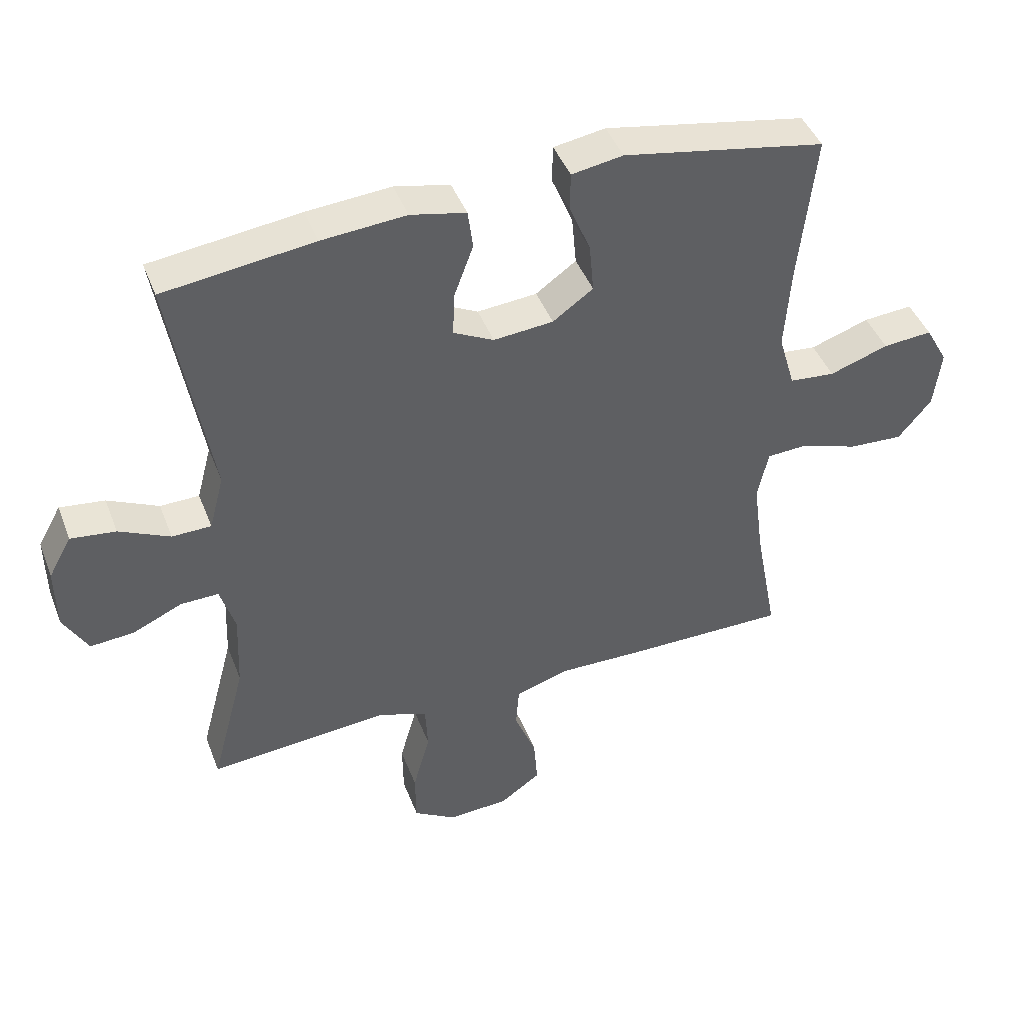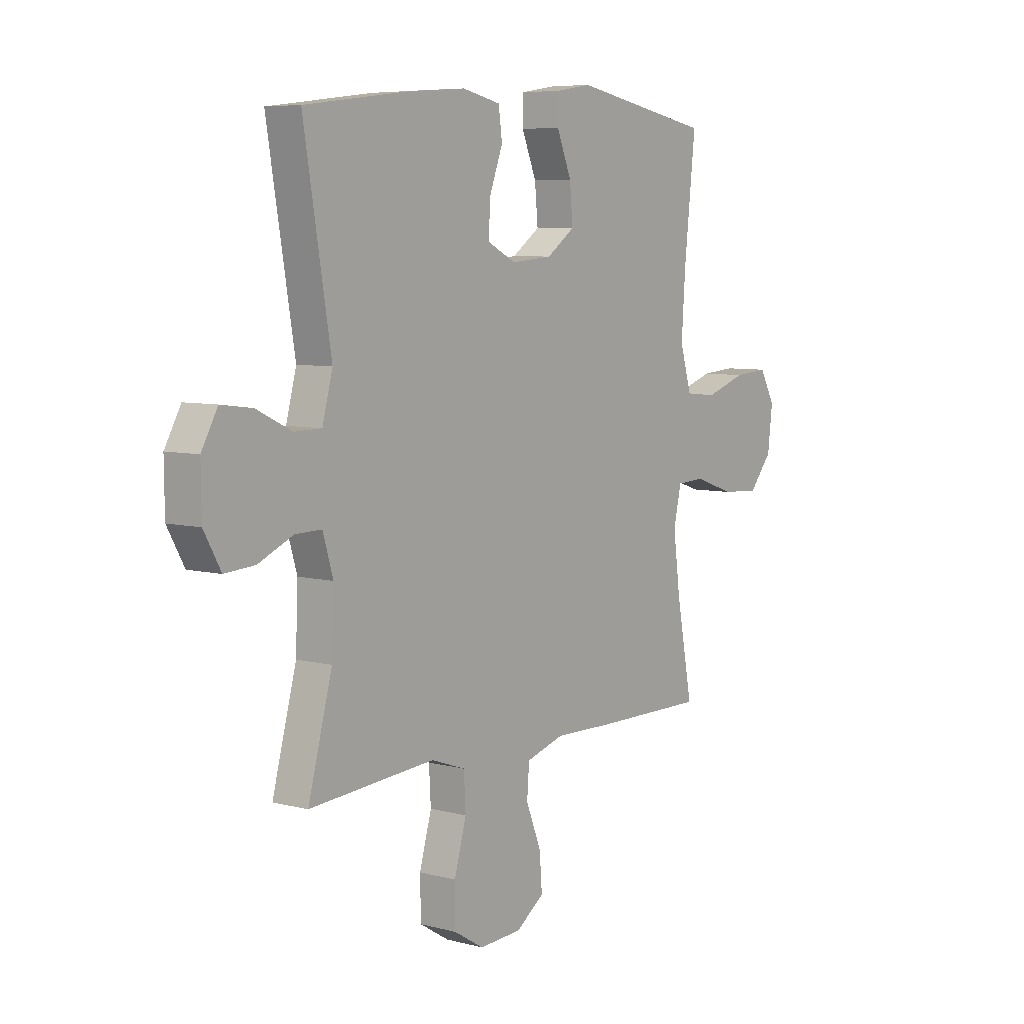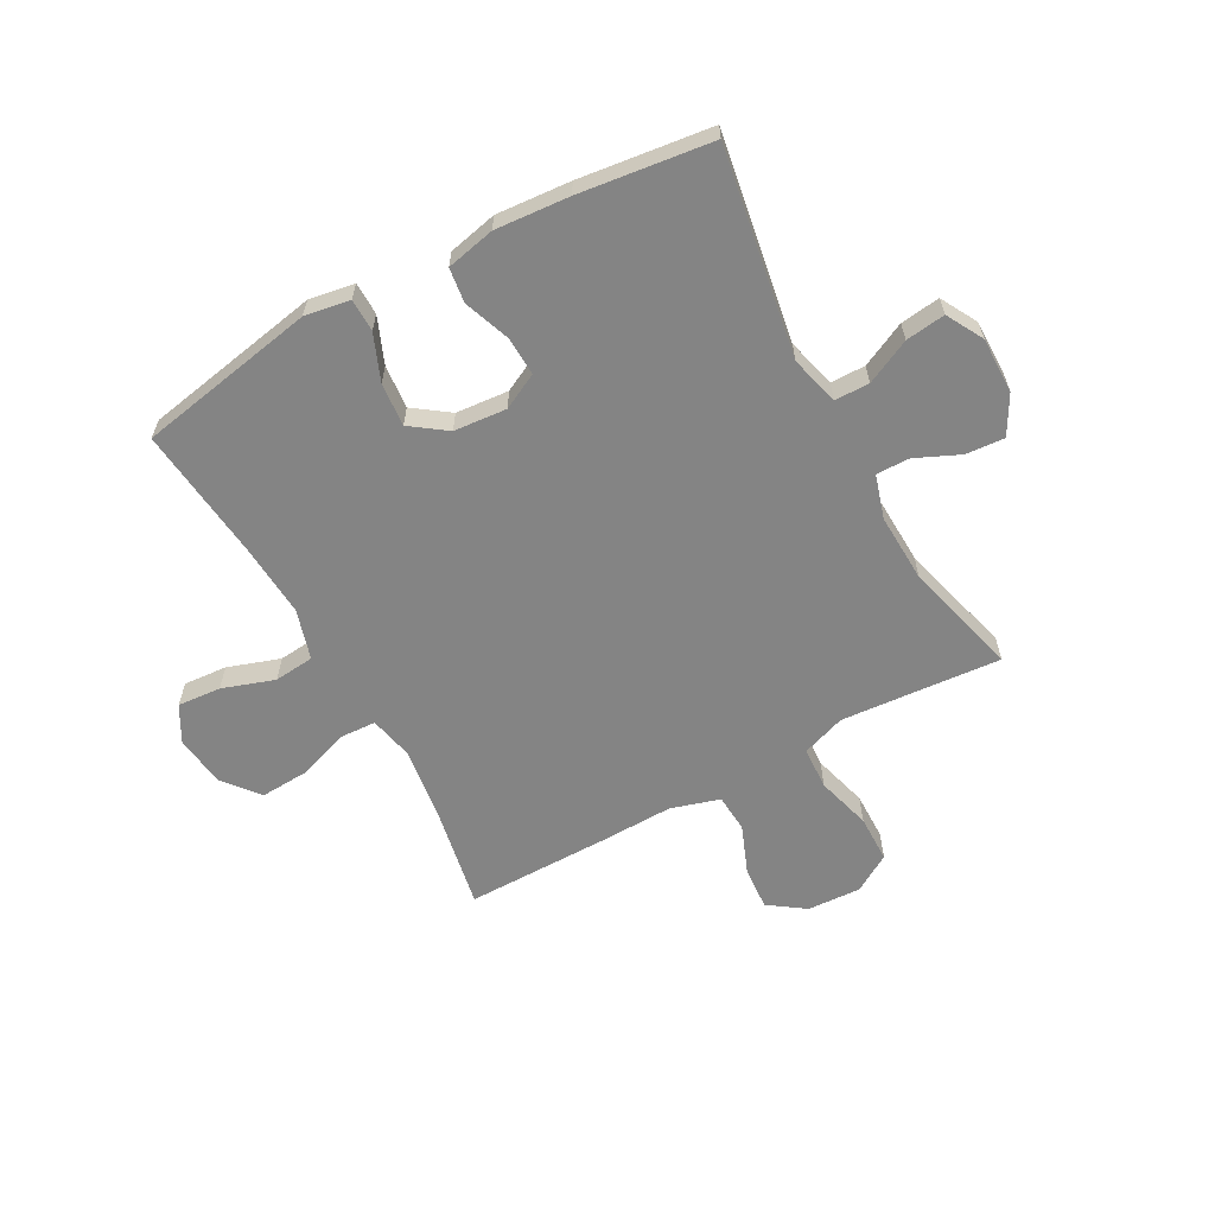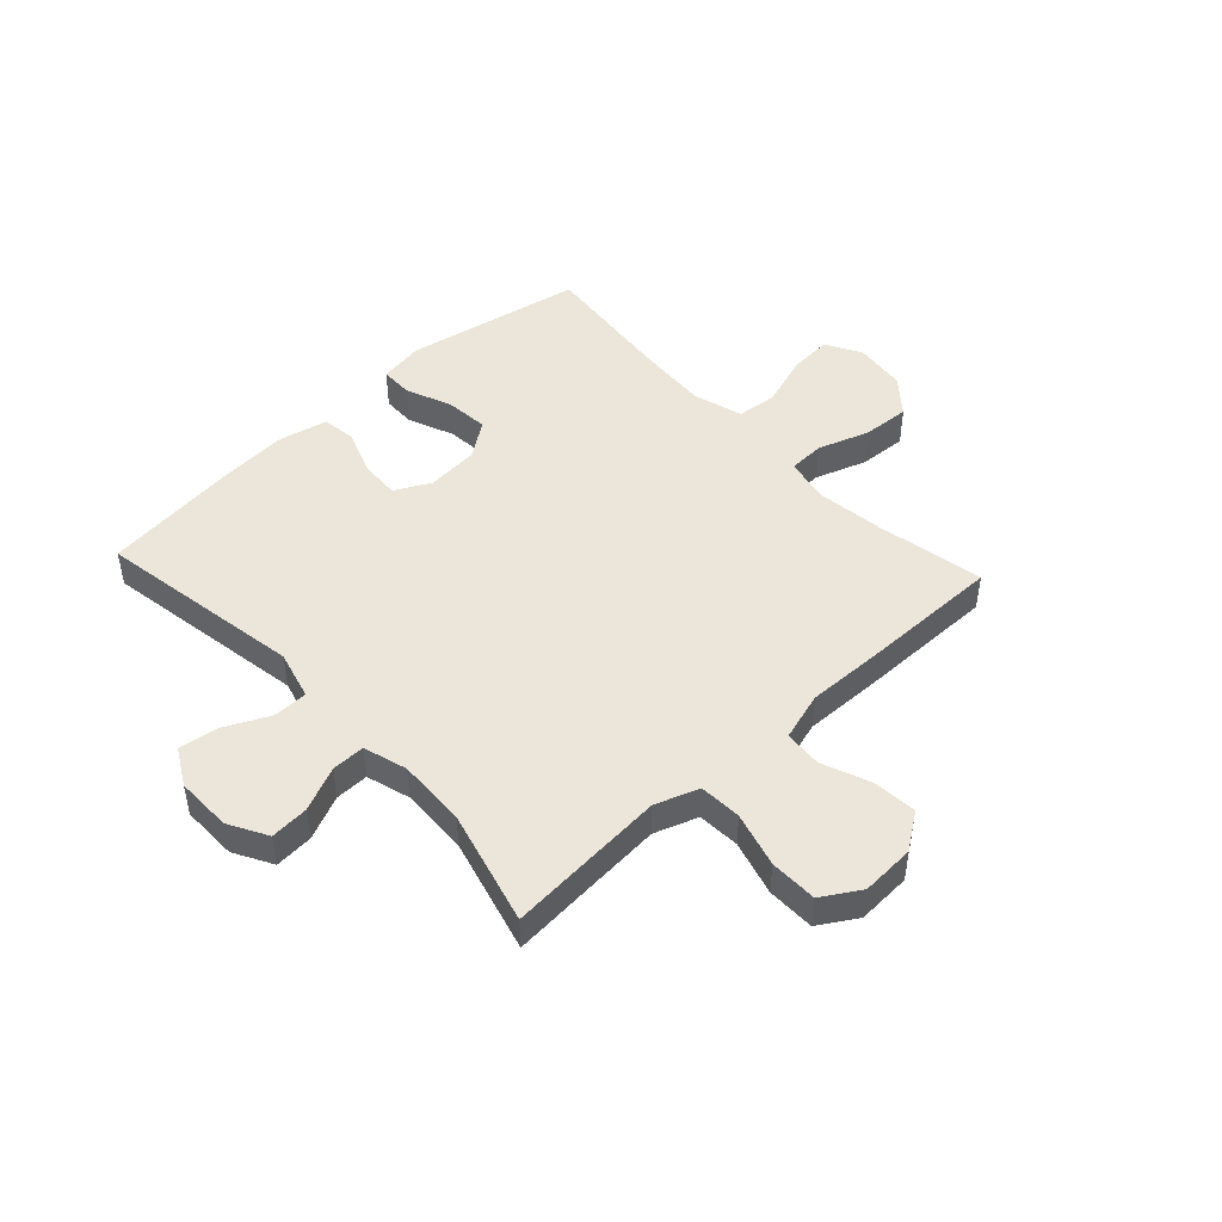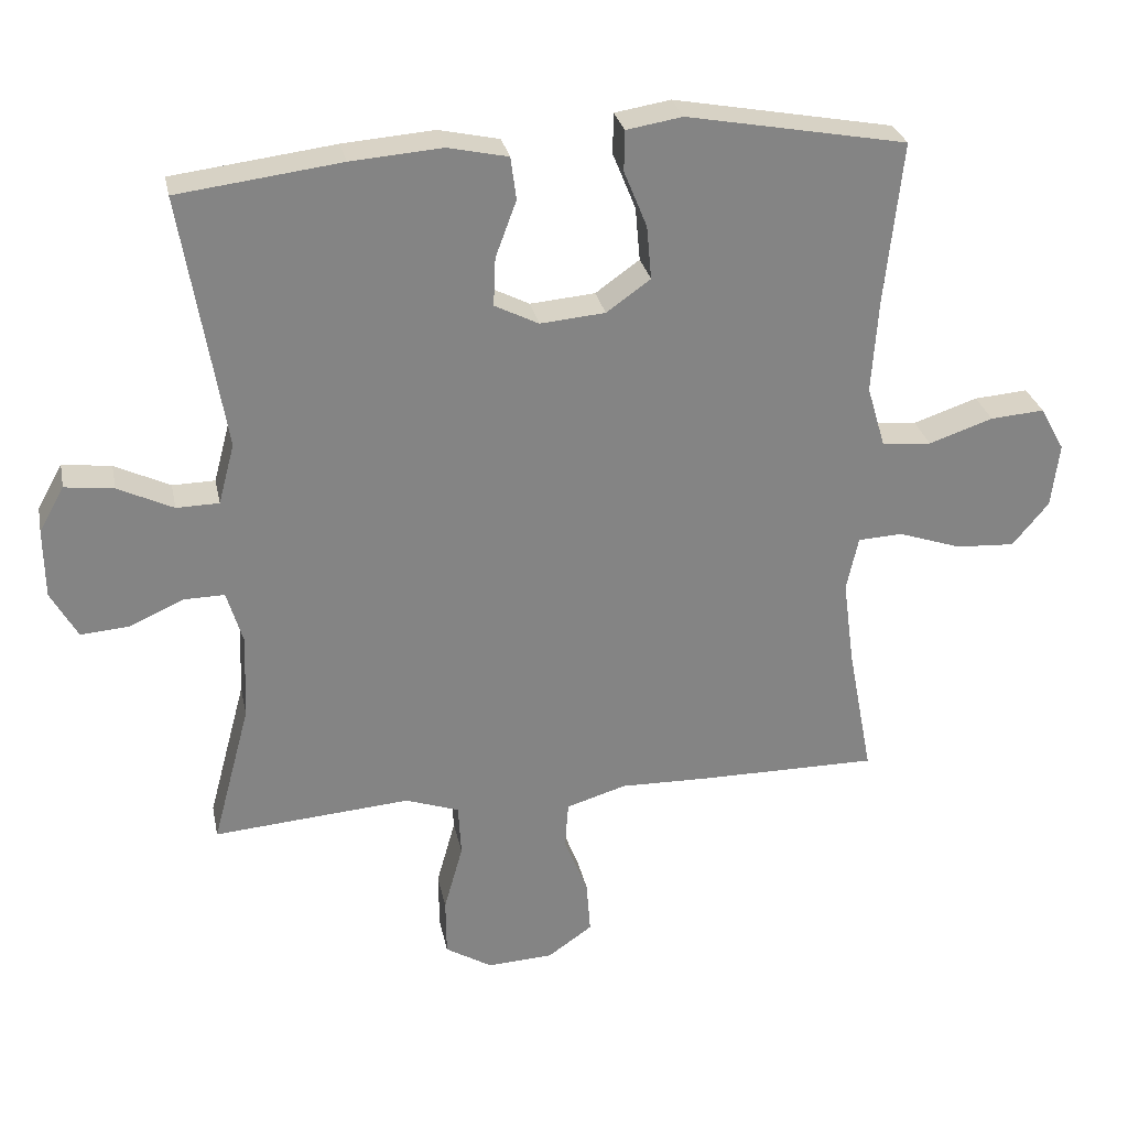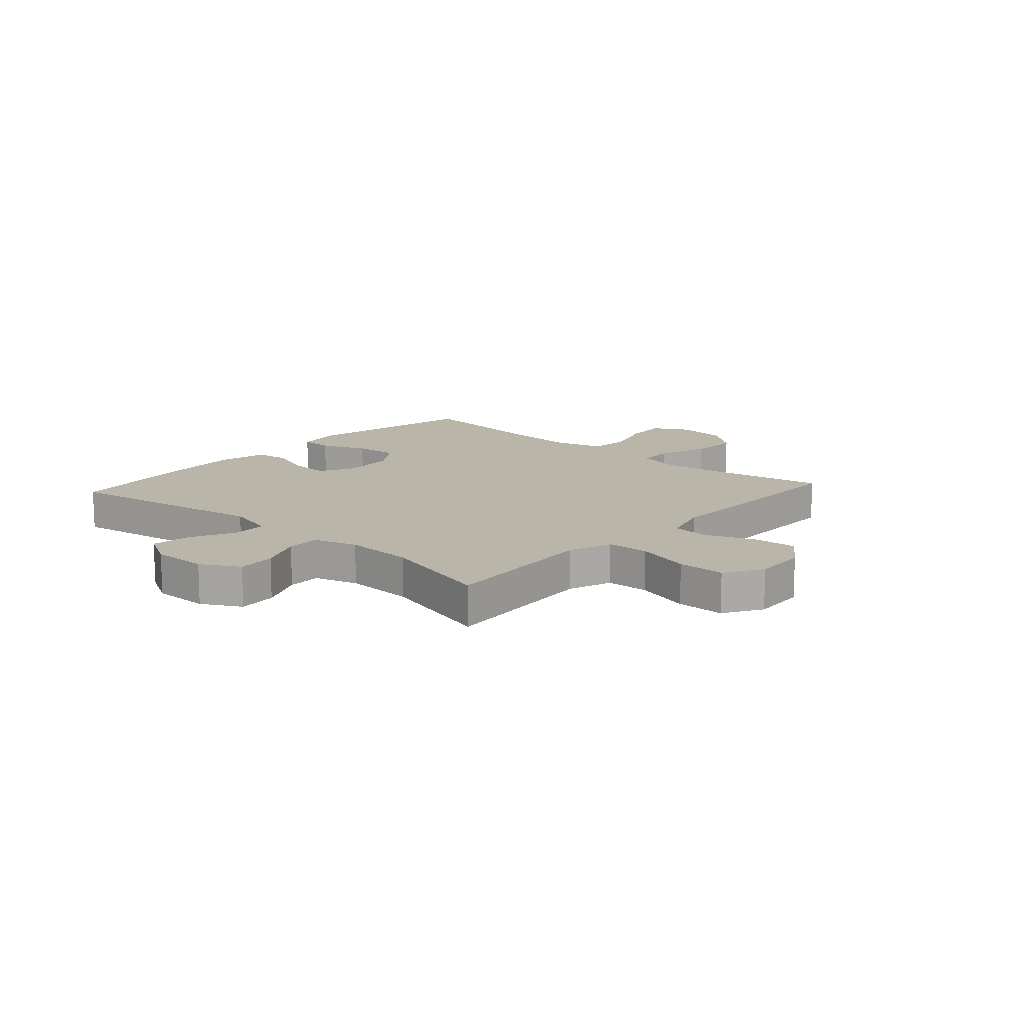
<metadata>
{"format":"obj","ext":"obj","renderer":"f3d","projection":"perspective","resolution":1024,"background":"white","views":[{"elev":44.1,"azim":159.6,"up":"+Z"},{"elev":6.7,"azim":127.3,"up":"+Z"},{"elev":-61.4,"azim":28.7,"up":"+Y"},{"elev":47.0,"azim":137.2,"up":"+Y"},{"elev":28.8,"azim":168.5,"up":"+Z"},{"elev":13.7,"azim":131.9,"up":"+Y"}]}
</metadata>
<code>
v 0.5 0.07 -0.5
v 0.335 0.07 -0.487
v 0.217 0.07 -0.478
v 0.14 0.07 -0.505
v 0.136 0.07 -0.58
v 0.163 0.07 -0.677
v 0.162 0.07 -0.761
v 0.095 0.07 -0.802
v 0 0.07 -0.797
v -0.064 0.07 -0.752
v -0.058 0.07 -0.675
v -0.024 0.07 -0.589
v -0.029 0.07 -0.522
v -0.115 0.07 -0.496
v -0.247 0.07 -0.499
v -0.5 0.07 -0.5
v -0.464 0.07 -0.31
v -0.448 0.07 -0.188
v -0.465 0.07 -0.11
v -0.529 0.07 -0.107
v -0.619 0.07 -0.138
v -0.704 0.07 -0.143
v -0.756 0.07 -0.08
v -0.767 0.07 0.012
v -0.732 0.07 0.075
v -0.655 0.07 0.069
v -0.563 0.07 0.038
v -0.492 0.07 0.045
v -0.466 0.07 0.133
v -0.475 0.07 0.266
v -0.5 0.07 0.5
v -0.185 0.07 0.559
v -0.105 0.07 0.546
v -0.104 0.07 0.488
v -0.137 0.07 0.407
v -0.144 0.07 0.33
v -0.081 0.07 0.285
v 0.012 0.07 0.277
v 0.075 0.07 0.309
v 0.072 0.07 0.378
v 0.042 0.07 0.459
v 0.05 0.07 0.52
v 0.136 0.07 0.539
v 0.267 0.07 0.529
v 0.5 0.07 0.5
v 0.439 0.07 0.134
v 0.462 0.07 0.047
v 0.523 0.07 0.046
v 0.602 0.07 0.084
v 0.672 0.07 0.093
v 0.708 0.07 0.028
v 0.707 0.07 -0.071
v 0.669 0.07 -0.139
v 0.601 0.07 -0.134
v 0.523 0.07 -0.099
v 0.464 0.07 -0.098
v 0.441 0.07 -0.175
v 0.446 0.07 -0.297
v 0.5 0 -0.5
v 0.335 0 -0.487
v 0.217 0 -0.478
v 0.14 0 -0.505
v 0.136 0 -0.58
v 0.163 0 -0.677
v 0.162 0 -0.761
v 0.095 0 -0.802
v 0 0 -0.797
v -0.064 0 -0.752
v -0.058 0 -0.675
v -0.024 0 -0.589
v -0.029 0 -0.522
v -0.115 0 -0.496
v -0.247 0 -0.499
v -0.5 0 -0.5
v -0.464 0 -0.31
v -0.448 0 -0.188
v -0.465 0 -0.11
v -0.529 0 -0.107
v -0.619 0 -0.138
v -0.704 0 -0.143
v -0.756 0 -0.08
v -0.767 0 0.012
v -0.732 0 0.075
v -0.655 0 0.069
v -0.563 0 0.038
v -0.492 0 0.045
v -0.466 0 0.133
v -0.475 0 0.266
v -0.5 0 0.5
v -0.185 0 0.559
v -0.105 0 0.546
v -0.104 0 0.488
v -0.137 0 0.407
v -0.144 0 0.33
v -0.081 0 0.285
v 0.012 0 0.277
v 0.075 0 0.309
v 0.072 0 0.378
v 0.042 0 0.459
v 0.05 0 0.52
v 0.136 0 0.539
v 0.267 0 0.529
v 0.5 0 0.5
v 0.439 0 0.134
v 0.462 0 0.047
v 0.523 0 0.046
v 0.602 0 0.084
v 0.672 0 0.093
v 0.708 0 0.028
v 0.707 0 -0.071
v 0.669 0 -0.139
v 0.601 0 -0.134
v 0.523 0 -0.099
v 0.464 0 -0.098
v 0.441 0 -0.175
v 0.446 0 -0.297
f 53 54 55
f 52 53 55
f 51 52 55
f 50 51 55
f 49 50 55
f 48 49 55
f 47 48 55 56
f 46 47 56 57
f 44 45 46
f 43 44 46
f 42 43 46
f 41 42 46
f 40 41 46
f 39 40 46 57
f 33 34 35
f 32 33 35
f 31 32 35
f 30 31 35
f 29 30 35 36
f 28 29 36 37
f 25 26 27
f 24 25 27
f 23 24 27
f 22 23 27
f 21 22 27
f 20 21 27
f 19 20 27 28
f 28 37 38
f 19 28 38
f 18 19 38
f 14 15 16 17
f 39 57 58
f 38 39 58
f 18 38 58
f 17 18 58
f 14 17 58
f 13 14 58
f 10 11 12
f 9 10 12
f 8 9 12
f 7 8 12
f 6 7 12
f 5 6 12
f 58 1 2
f 58 2 3
f 13 58 3 4
f 4 5 12 13
f 113 112 111
f 113 111 110
f 113 110 109
f 113 109 108
f 113 108 107
f 113 107 106
f 114 113 106 105
f 115 114 105 104
f 104 103 102
f 104 102 101
f 104 101 100
f 104 100 99
f 104 99 98
f 115 104 98 97
f 93 92 91
f 93 91 90
f 93 90 89
f 93 89 88
f 94 93 88 87
f 95 94 87 86
f 85 84 83
f 85 83 82
f 85 82 81
f 85 81 80
f 85 80 79
f 85 79 78
f 86 85 78 77
f 96 95 86
f 96 86 77
f 96 77 76
f 75 74 73 72
f 116 115 97
f 116 97 96
f 116 96 76
f 116 76 75
f 116 75 72
f 116 72 71
f 70 69 68
f 70 68 67
f 70 67 66
f 70 66 65
f 70 65 64
f 70 64 63
f 60 59 116
f 61 60 116
f 62 61 116 71
f 71 70 63 62
f 1 59 60 2
f 2 60 61 3
f 3 61 62 4
f 4 62 63 5
f 5 63 64 6
f 6 64 65 7
f 7 65 66 8
f 8 66 67 9
f 9 67 68 10
f 10 68 69 11
f 11 69 70 12
f 12 70 71 13
f 13 71 72 14
f 14 72 73 15
f 15 73 74 16
f 16 74 75 17
f 17 75 76 18
f 18 76 77 19
f 19 77 78 20
f 20 78 79 21
f 21 79 80 22
f 22 80 81 23
f 23 81 82 24
f 24 82 83 25
f 25 83 84 26
f 26 84 85 27
f 27 85 86 28
f 28 86 87 29
f 29 87 88 30
f 30 88 89 31
f 31 89 90 32
f 32 90 91 33
f 33 91 92 34
f 34 92 93 35
f 35 93 94 36
f 36 94 95 37
f 37 95 96 38
f 38 96 97 39
f 39 97 98 40
f 40 98 99 41
f 41 99 100 42
f 42 100 101 43
f 43 101 102 44
f 44 102 103 45
f 45 103 104 46
f 46 104 105 47
f 47 105 106 48
f 48 106 107 49
f 49 107 108 50
f 50 108 109 51
f 51 109 110 52
f 52 110 111 53
f 53 111 112 54
f 54 112 113 55
f 55 113 114 56
f 56 114 115 57
f 57 115 116 58
f 58 116 59 1

</code>
